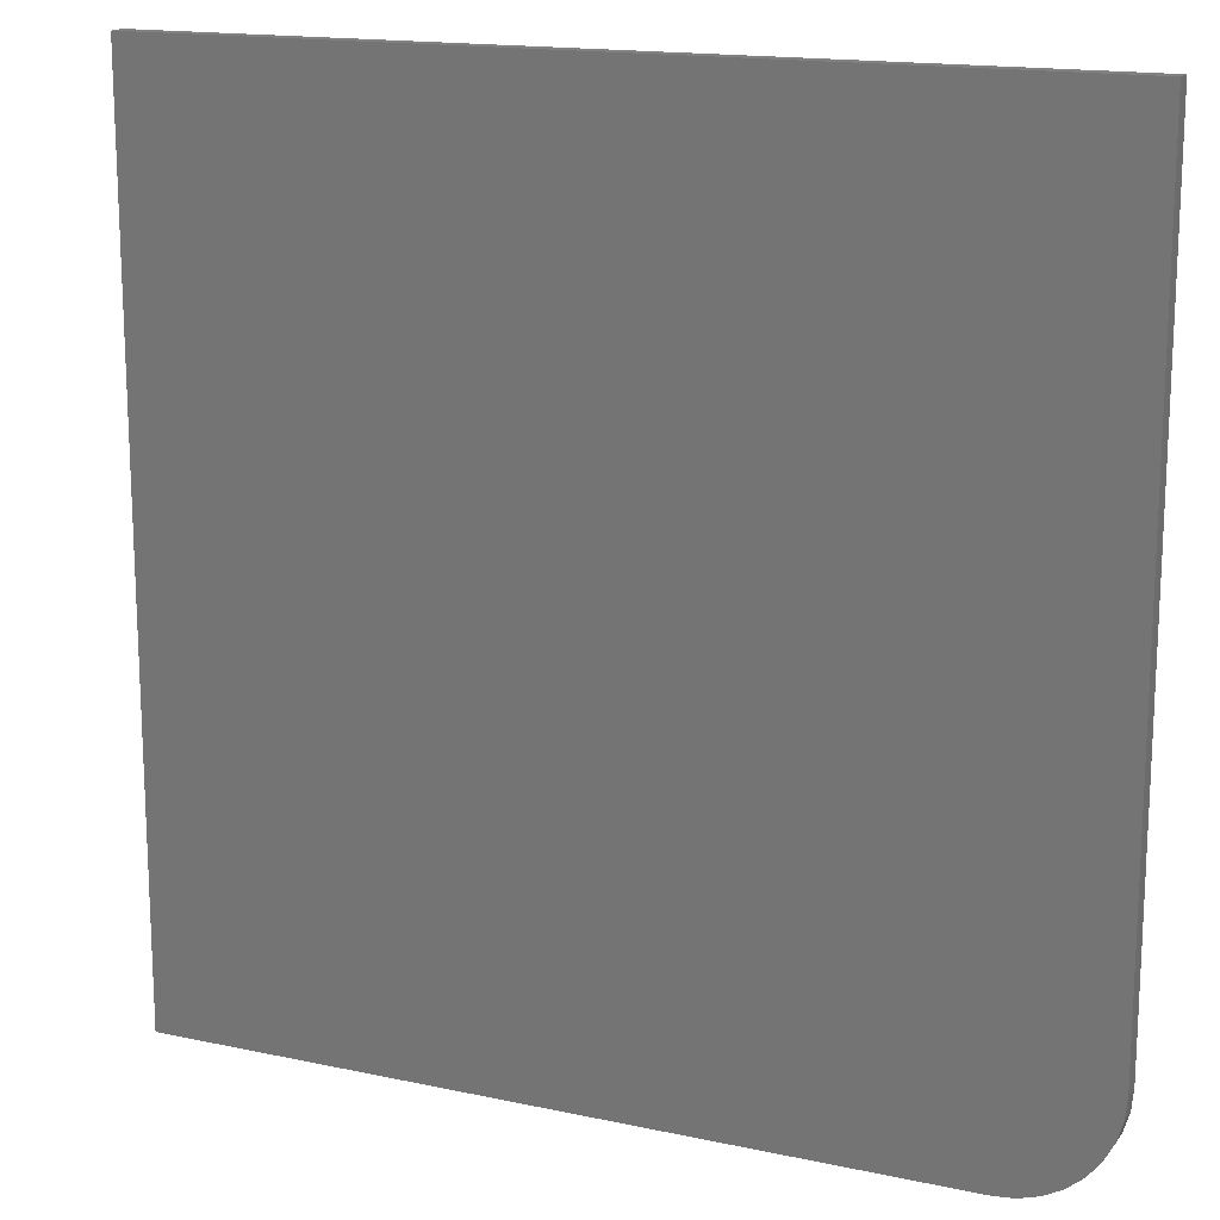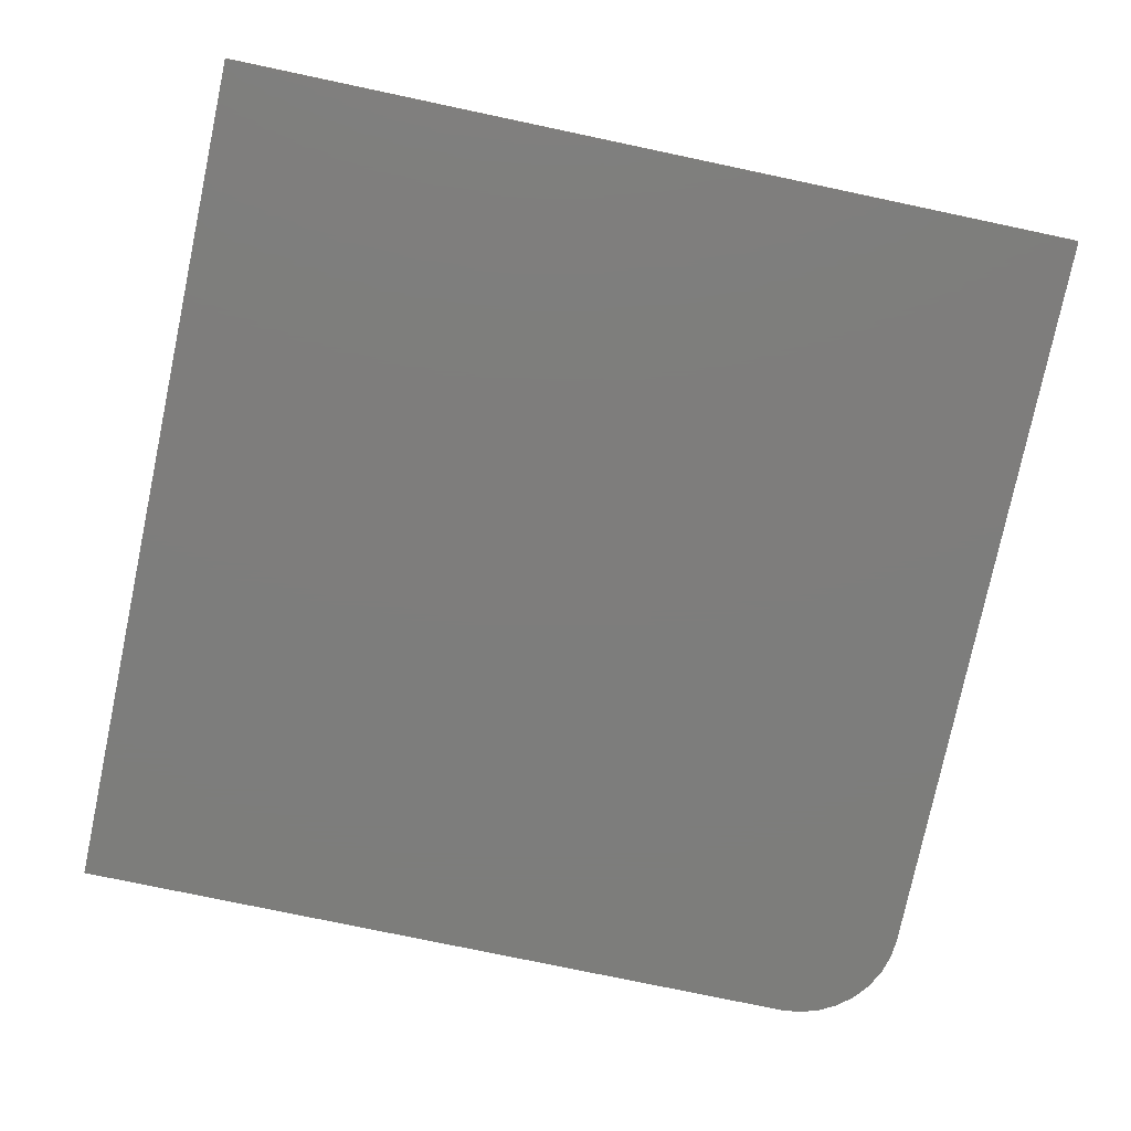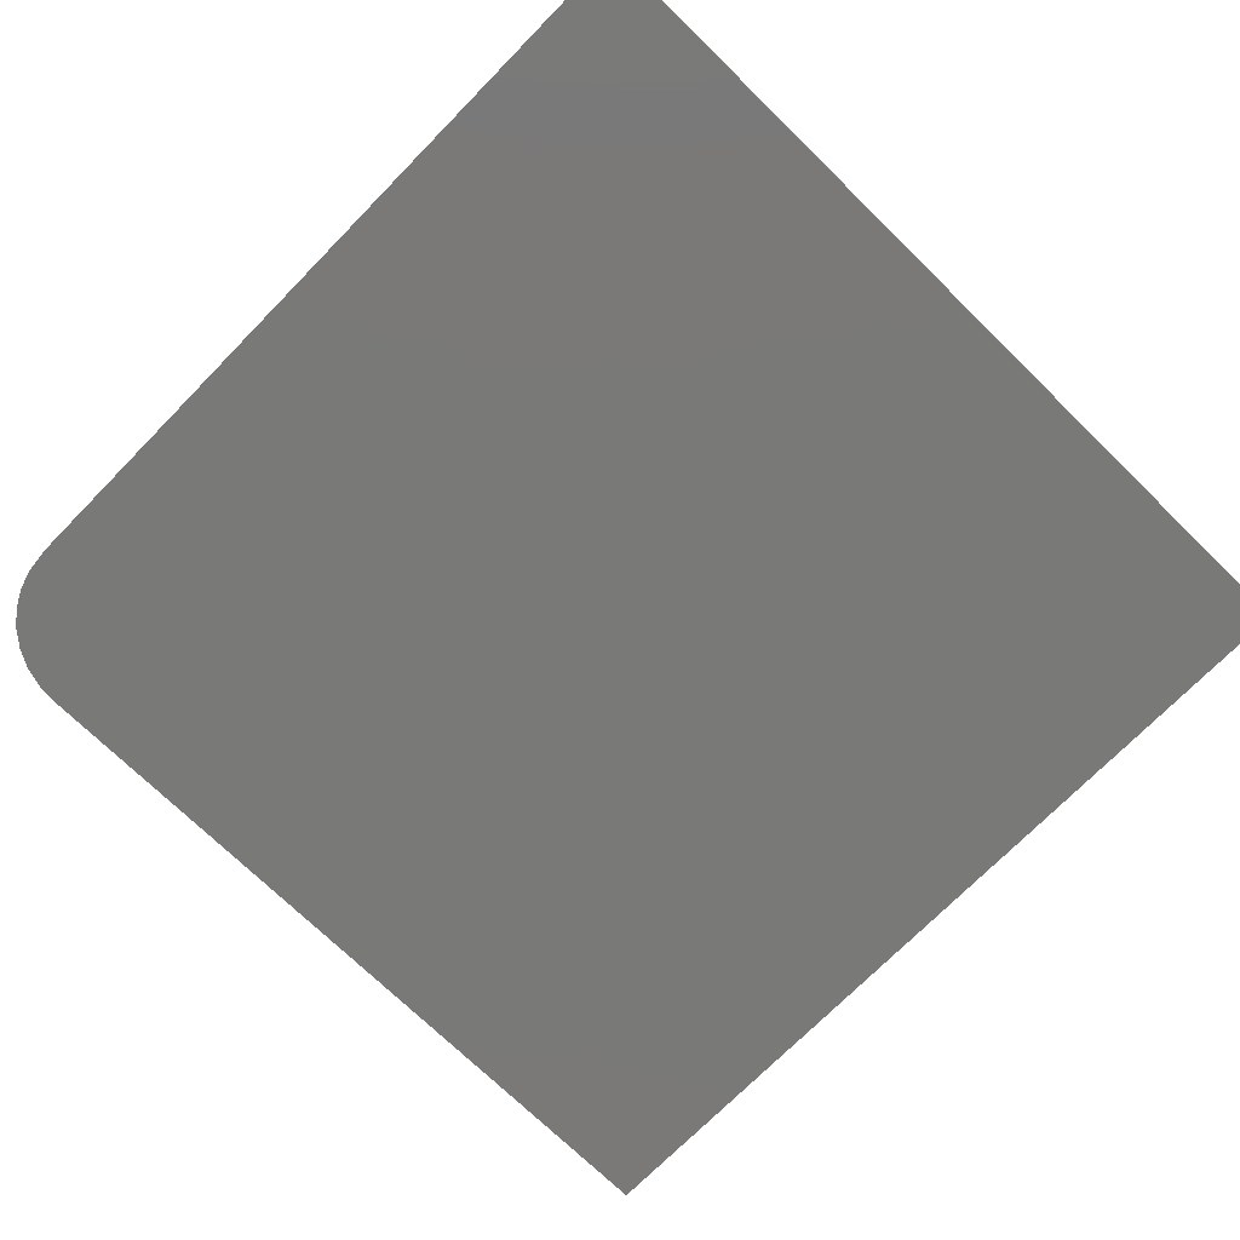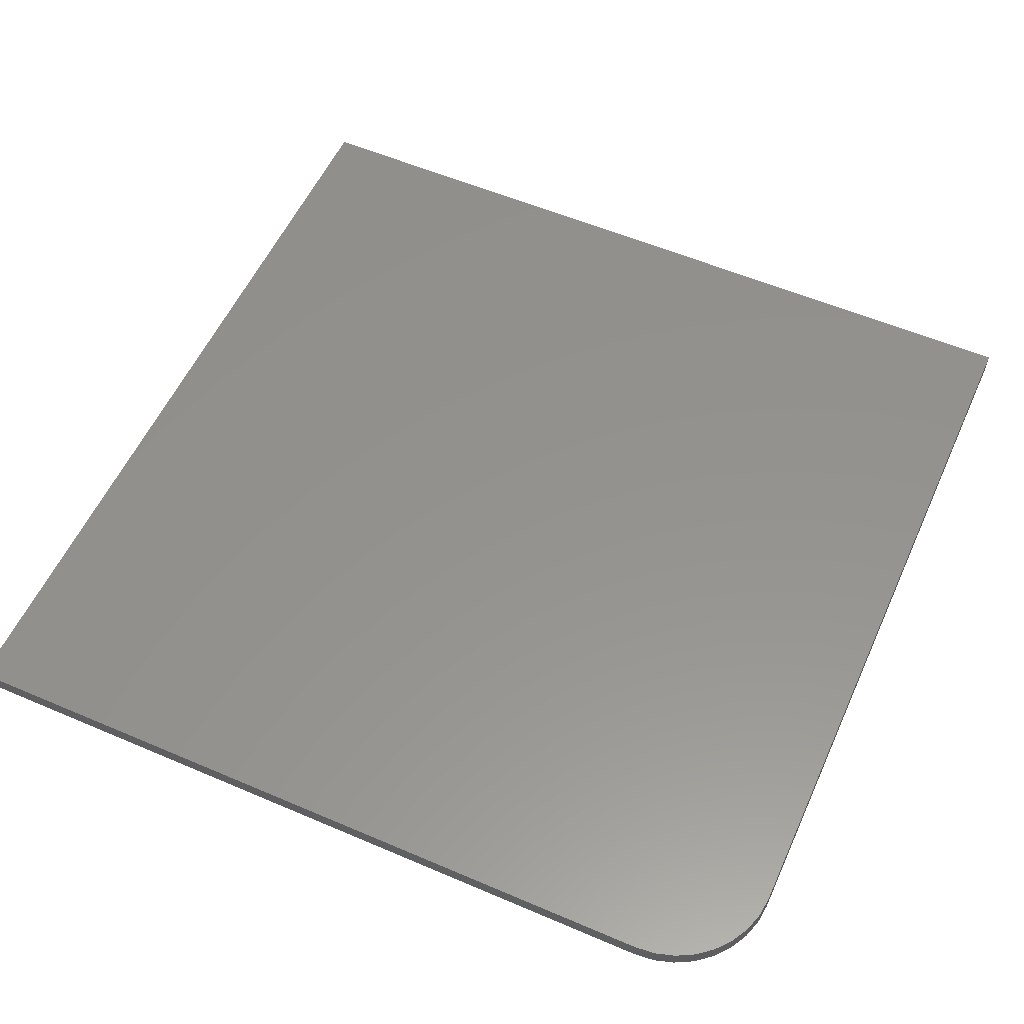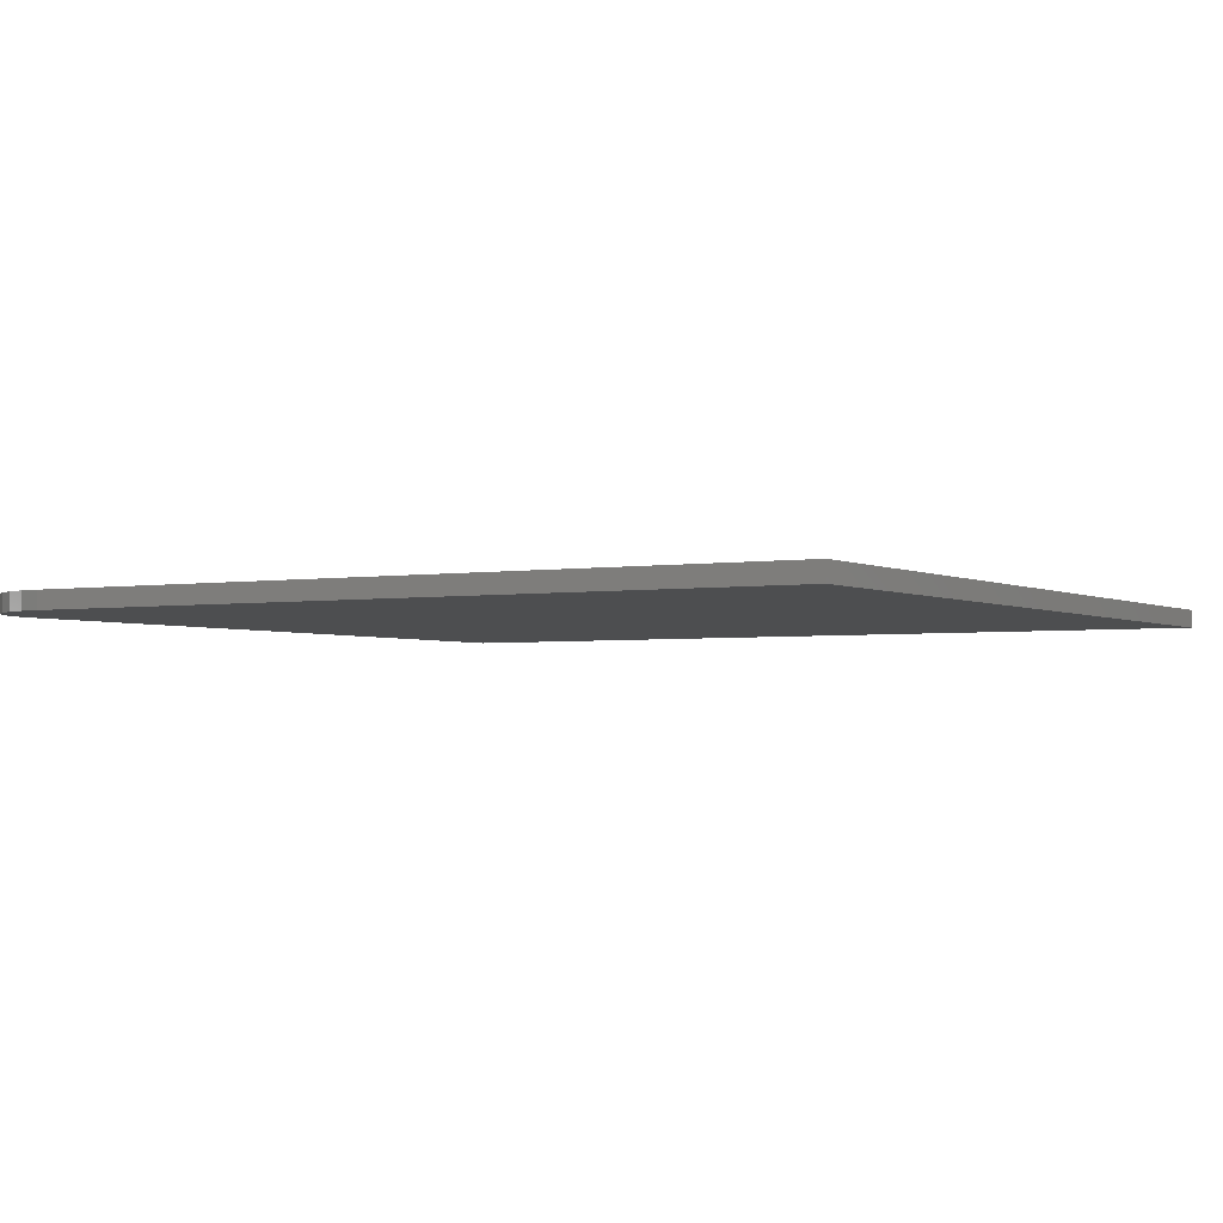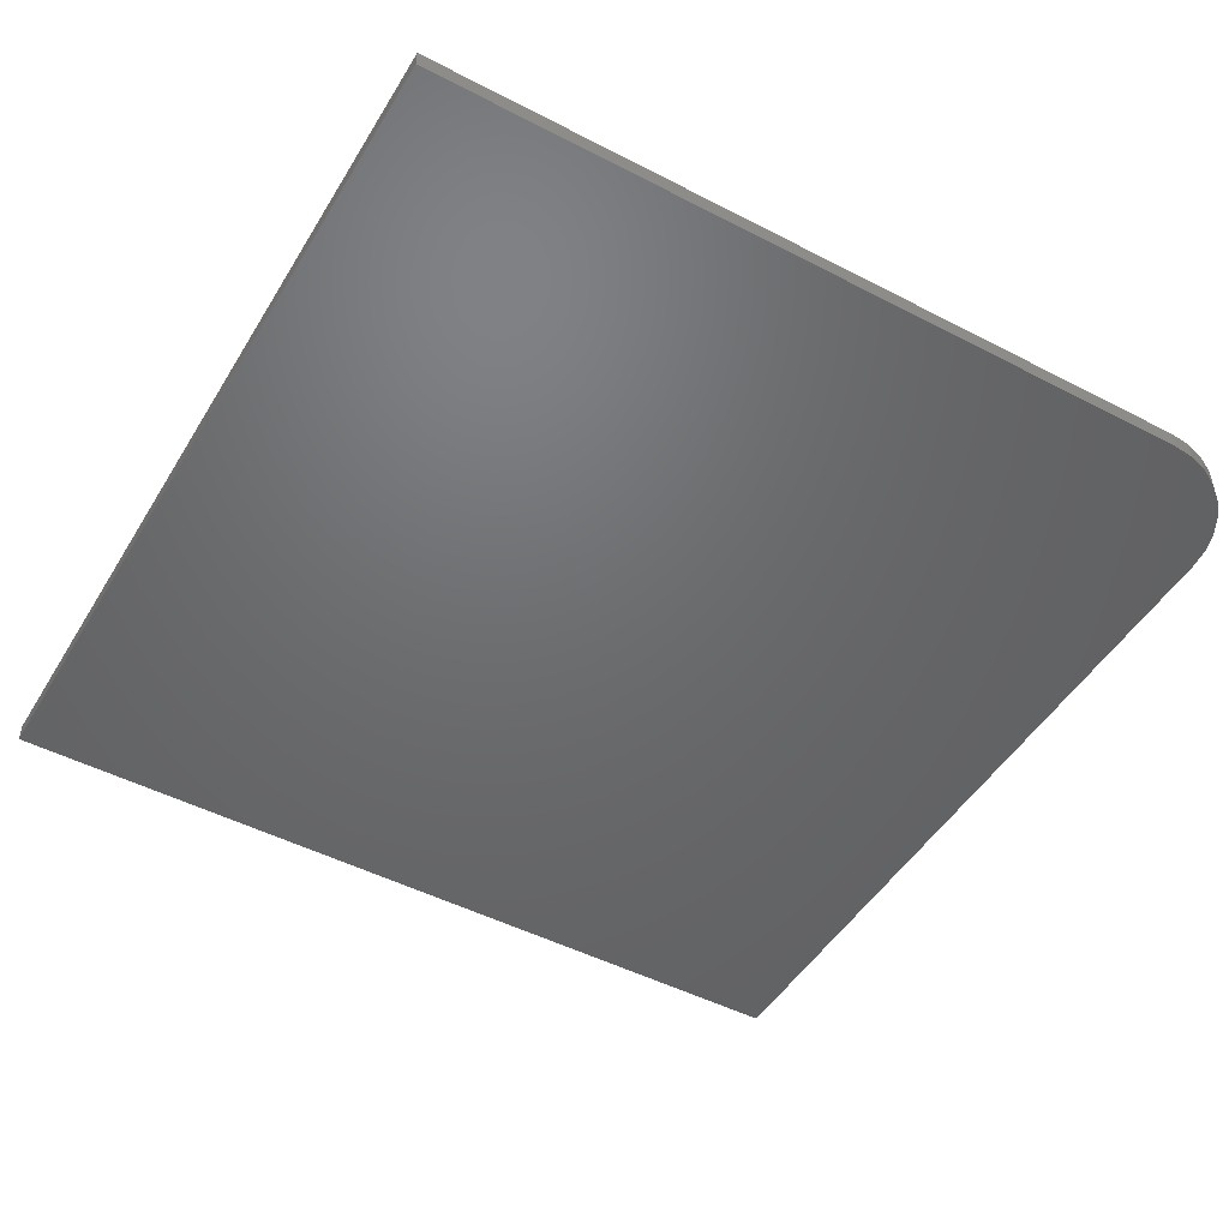
<metadata>
{"format":"stl","ext":"stl","renderer":"f3d","projection":"perspective","resolution":1024,"background":"white","views":[{"elev":15.9,"azim":-155.8,"up":"+Y"},{"elev":-76.9,"azim":168.1,"up":"+Z"},{"elev":-72.1,"azim":45.6,"up":"+Z"},{"elev":56.0,"azim":-65.8,"up":"+Z"},{"elev":-2.8,"azim":30.4,"up":"+Z"},{"elev":-48.4,"azim":-120.1,"up":"+Z"}]}
</metadata>
<code>
# stl→obj: 24 verts, 44 faces
v -0.75 -0.5703 0.03125
v -0.7465 -0.6054 0.03125
v -0.7363 -0.6391 0.03125
v -0.7197 -0.6701 0.03125
v -0.6974 -0.6974 0.03125
v -0.6701 -0.7197 0.03125
v -0.6391 -0.7363 0.03125
v -0.6054 -0.7465 0.03125
v -0.5703 -0.75 0.03125
v 0.75 -0.75 0.03125
v 0.75 0.75 0.03125
v -0.75 0.75 0.03125
v -0.75 -0.5703 0
v -0.75 0.75 0
v 0.75 0.75 0
v 0.75 -0.75 0
v -0.5703 -0.75 0
v -0.6054 -0.7465 0
v -0.6391 -0.7363 0
v -0.6701 -0.7197 0
v -0.6974 -0.6974 0
v -0.7197 -0.6701 0
v -0.7363 -0.6391 0
v -0.7465 -0.6054 0
f 1 2 3
f 1 3 4
f 1 4 5
f 1 5 6
f 1 6 7
f 1 7 8
f 1 8 9
f 1 9 10
f 1 10 11
f 1 11 12
f 13 14 15
f 13 15 16
f 13 16 17
f 13 17 18
f 13 18 19
f 13 19 20
f 13 20 21
f 13 21 22
f 13 22 23
f 13 23 24
f 12 14 1
f 1 14 13
f 9 17 10
f 10 17 16
f 17 9 18
f 18 9 8
f 18 8 19
f 19 8 7
f 19 7 20
f 20 7 6
f 20 6 21
f 21 6 5
f 21 5 22
f 22 5 4
f 22 4 23
f 23 4 3
f 23 3 24
f 24 3 2
f 24 2 13
f 13 2 1
f 11 15 12
f 12 15 14
f 10 16 11
f 11 16 15

</code>
